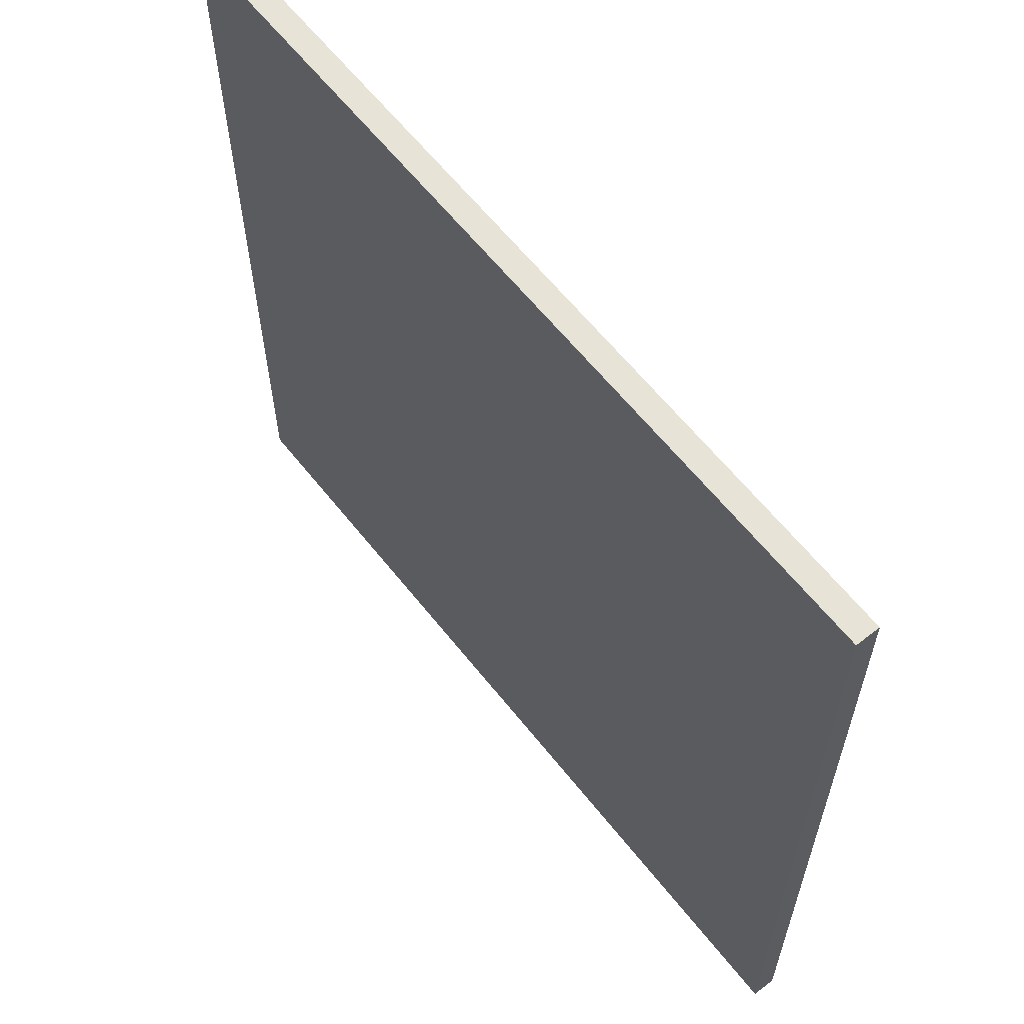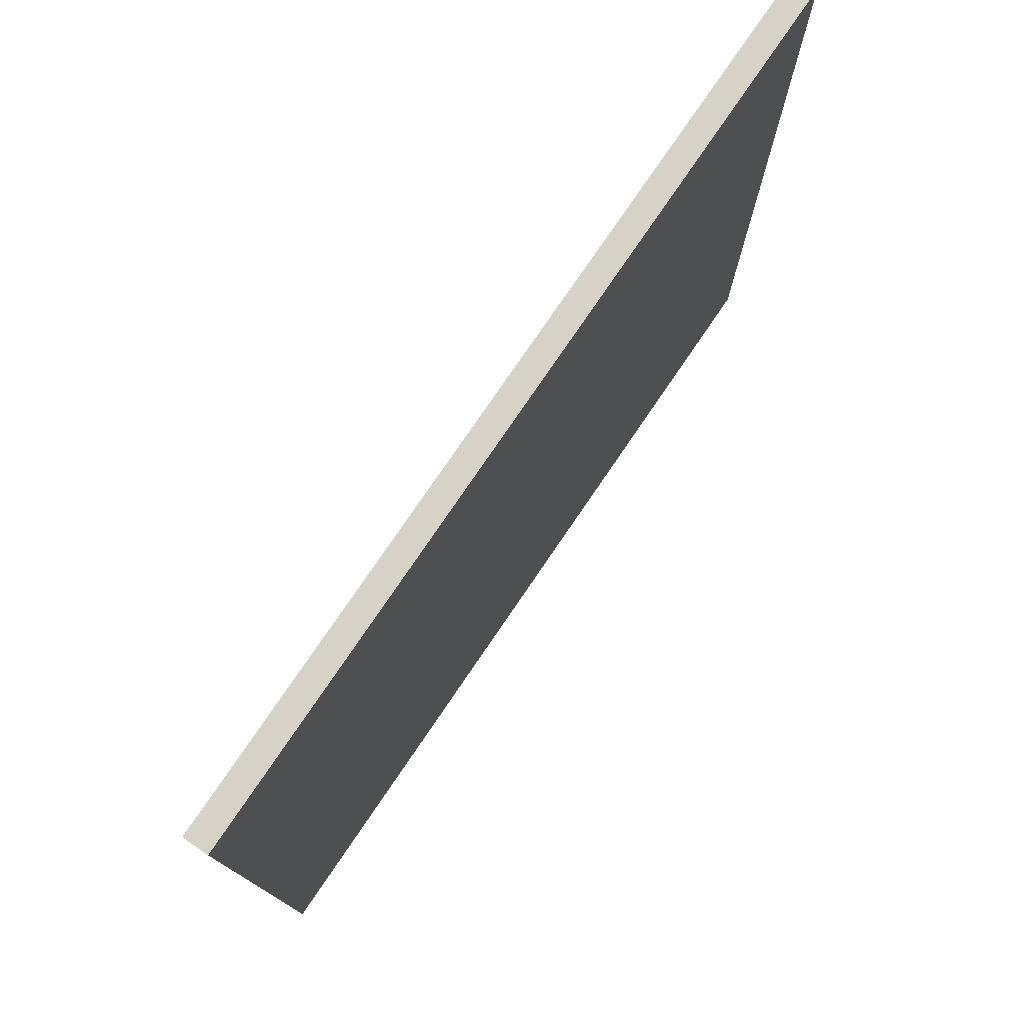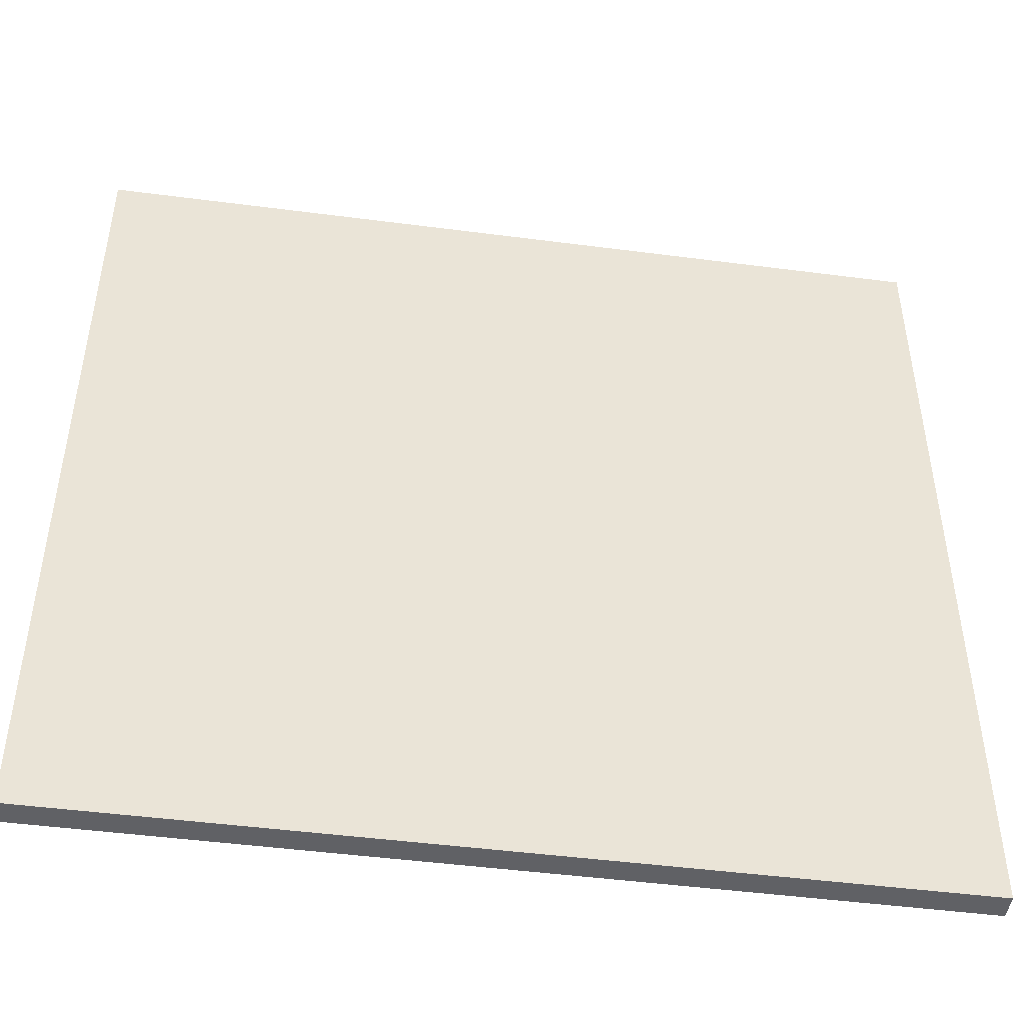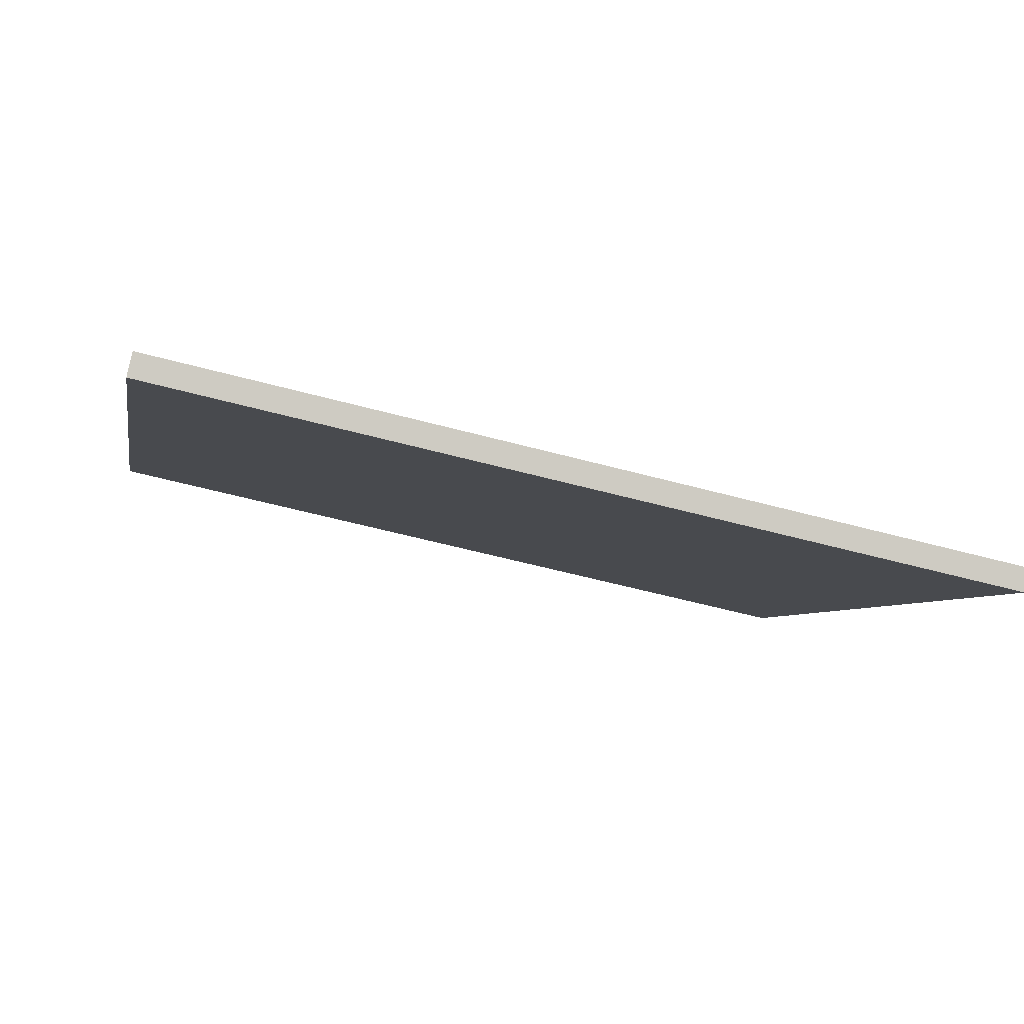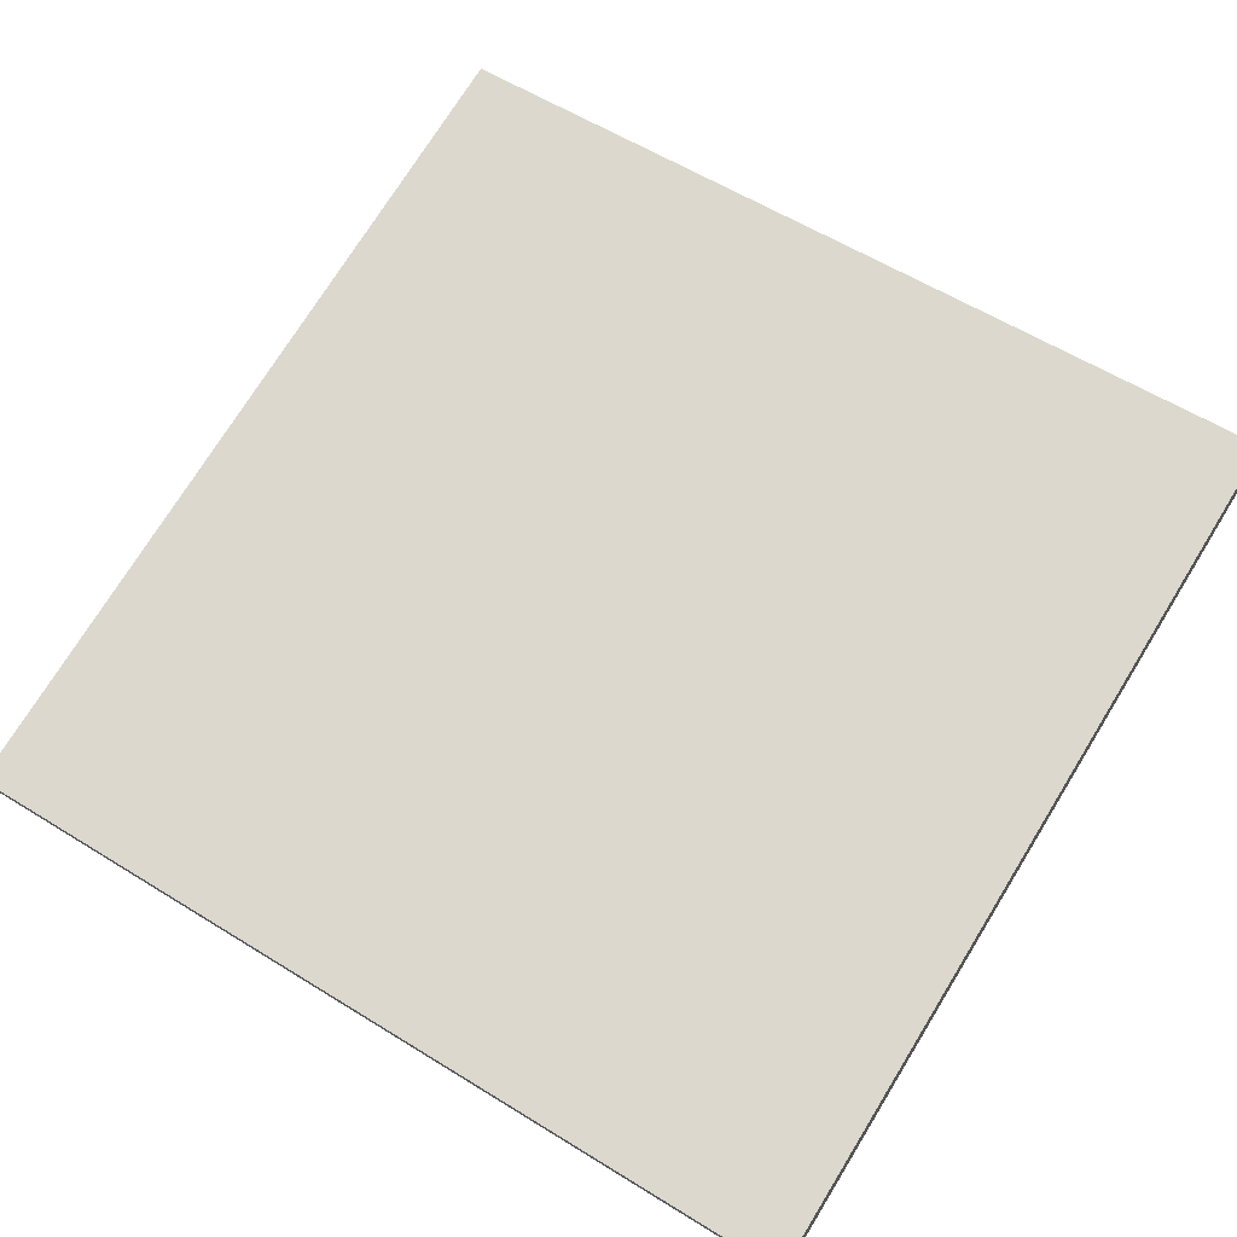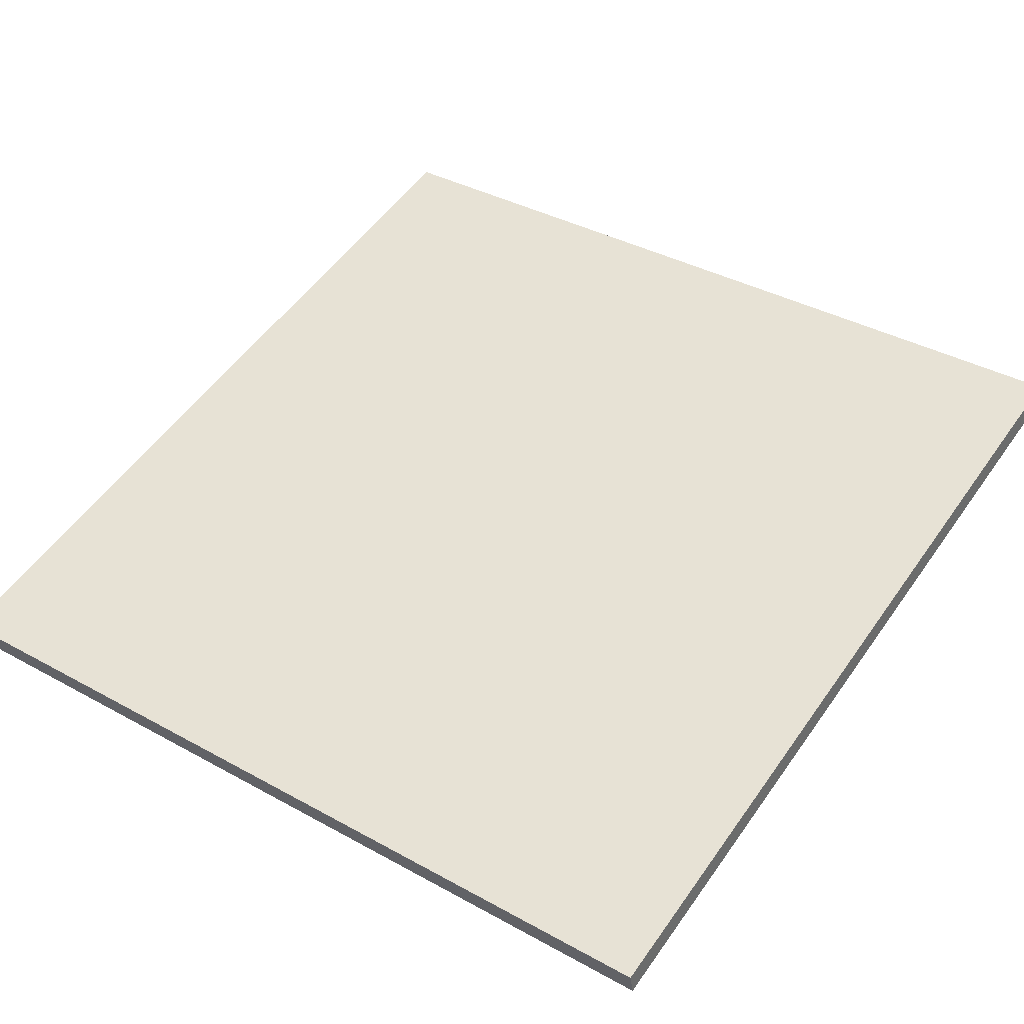
<metadata>
{"format":"obj","ext":"obj","renderer":"f3d","projection":"perspective","resolution":1024,"background":"white","views":[{"elev":61.6,"azim":39.4,"up":"+Z"},{"elev":77.7,"azim":-68.1,"up":"+Z"},{"elev":-47.2,"azim":159.2,"up":"+Z"},{"elev":-4.5,"azim":-10.0,"up":"+Y"},{"elev":59.0,"azim":122.5,"up":"+Y"},{"elev":37.9,"azim":125.1,"up":"+Y"}]}
</metadata>
<code>
v -49.81 0.8436 -4.986
v -49.81 0.8436 4.986
v -49.75 1.114 -4.986
v -49.75 1.114 4.986
v -59.55 2.983 -4.986
v -59.55 2.983 4.986
v -59.49 3.259 -4.986
v -59.49 3.259 4.986
f 1 3 4
f 4 2 1
f 5 6 8
f 8 7 5
f 1 2 6
f 6 5 1
f 3 7 8
f 8 4 3
f 1 5 7
f 7 3 1
f 2 4 8
f 8 6 2

</code>
